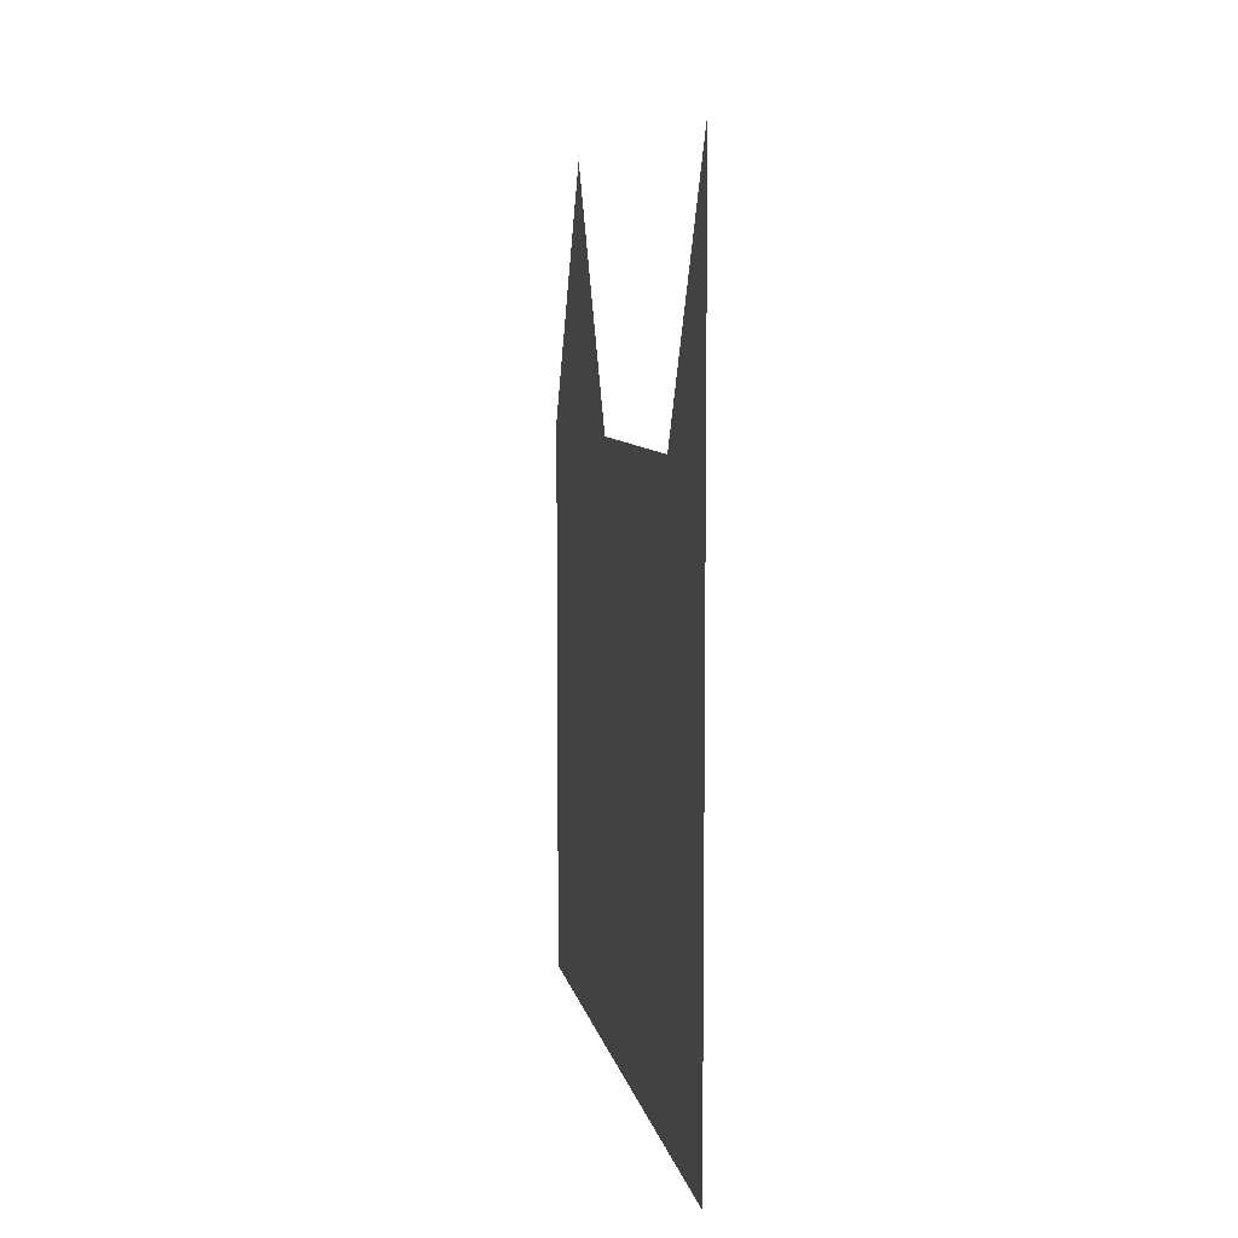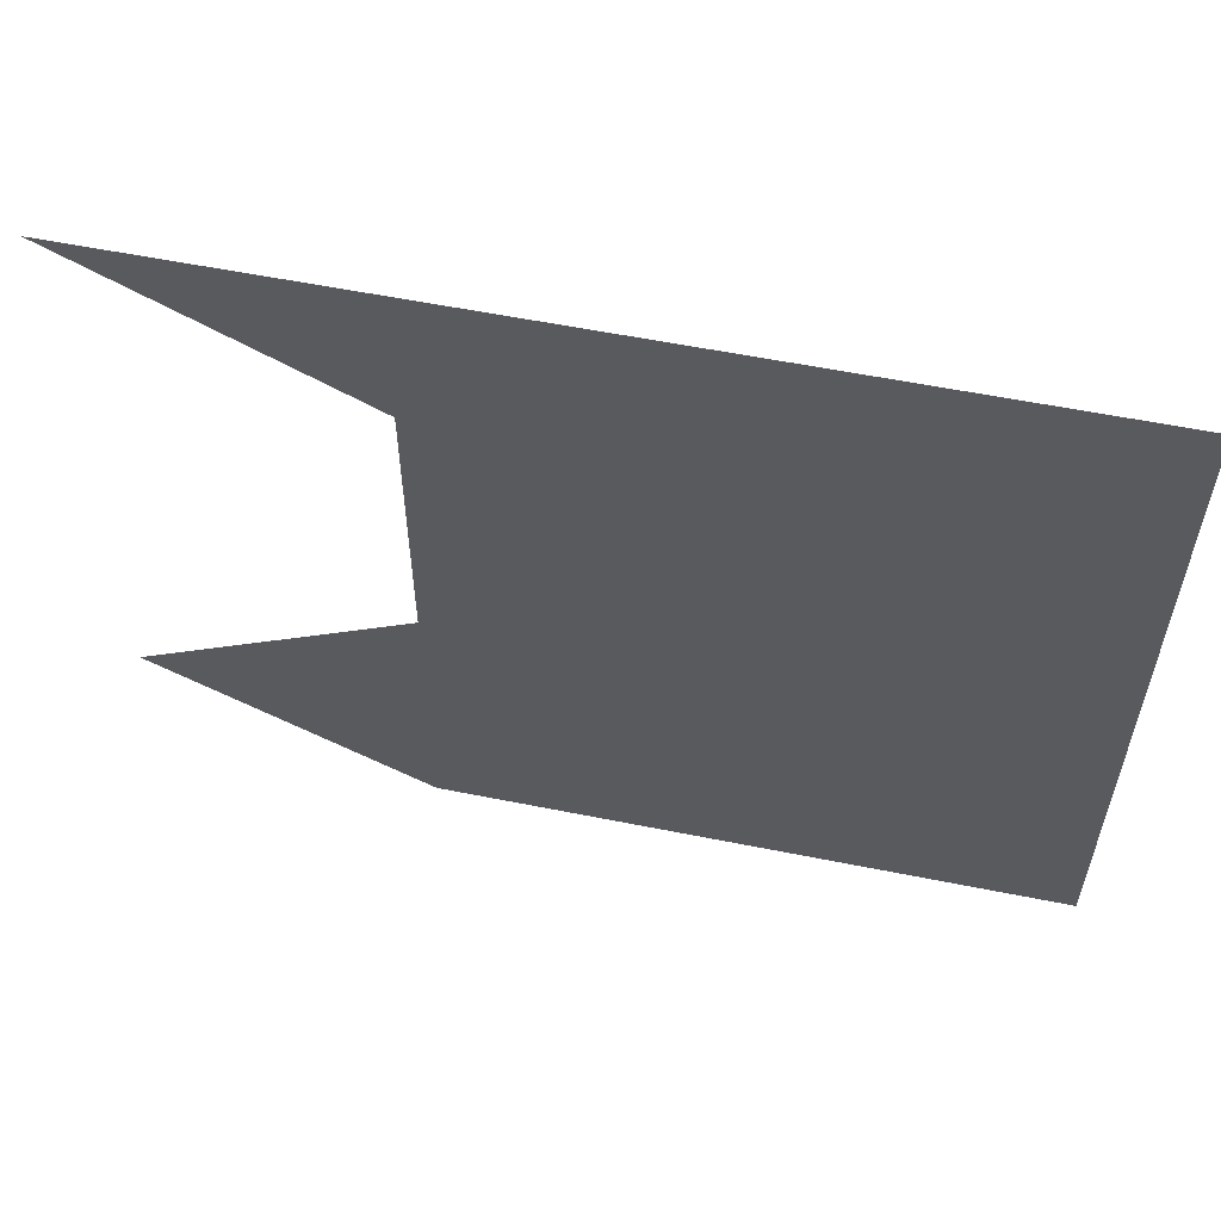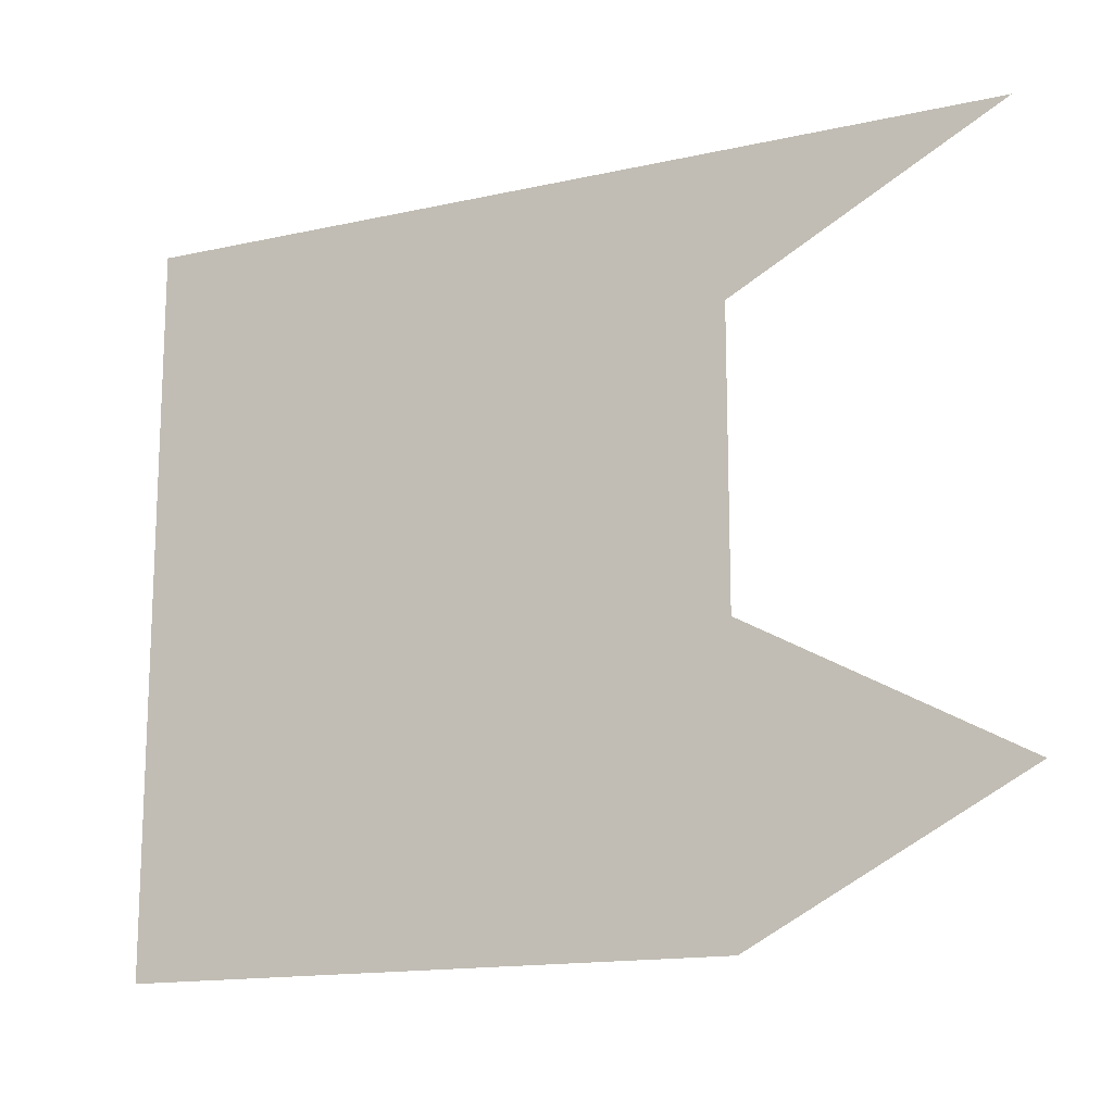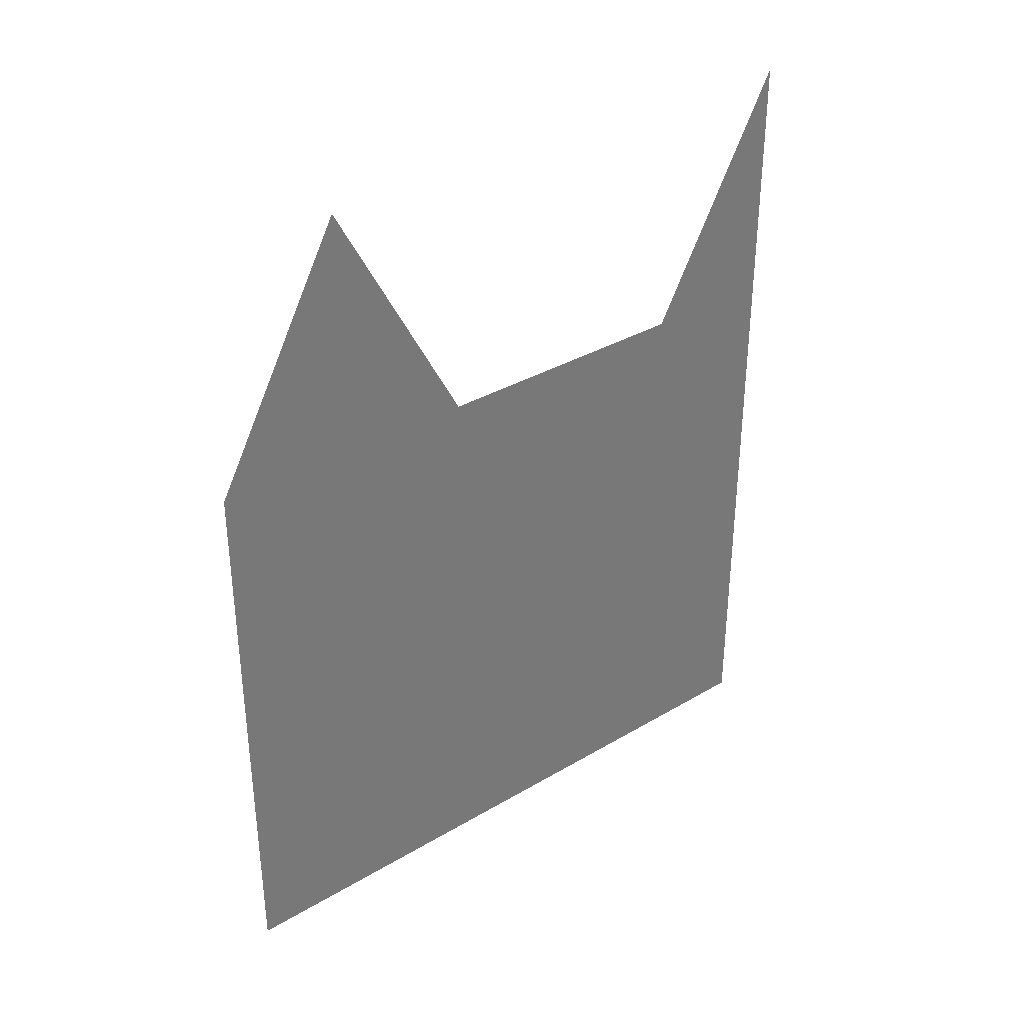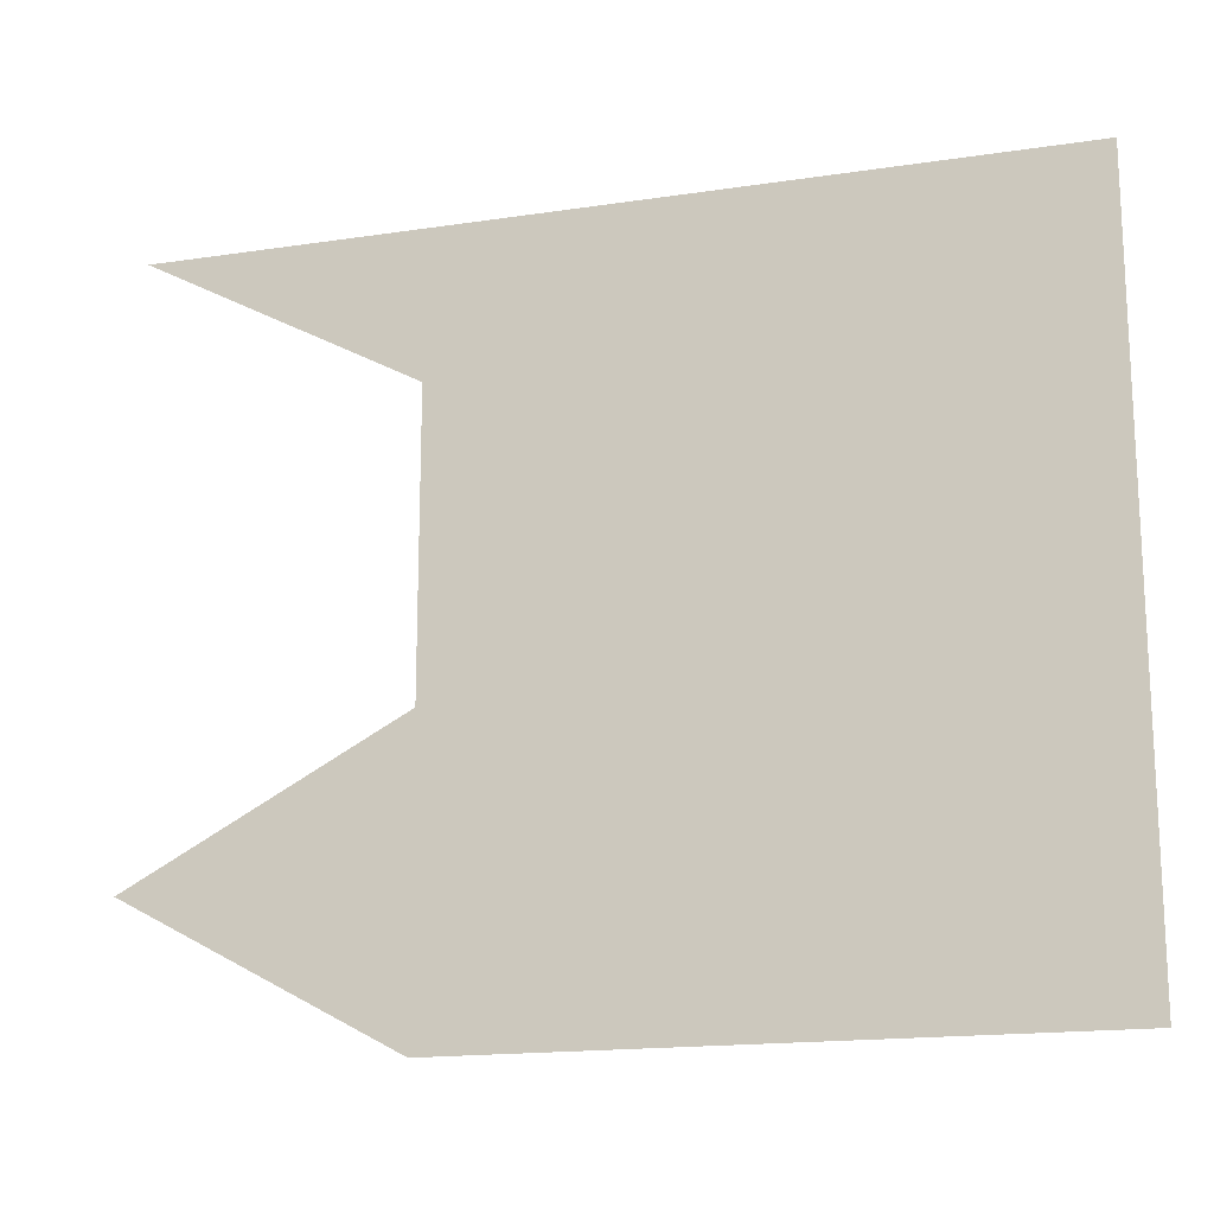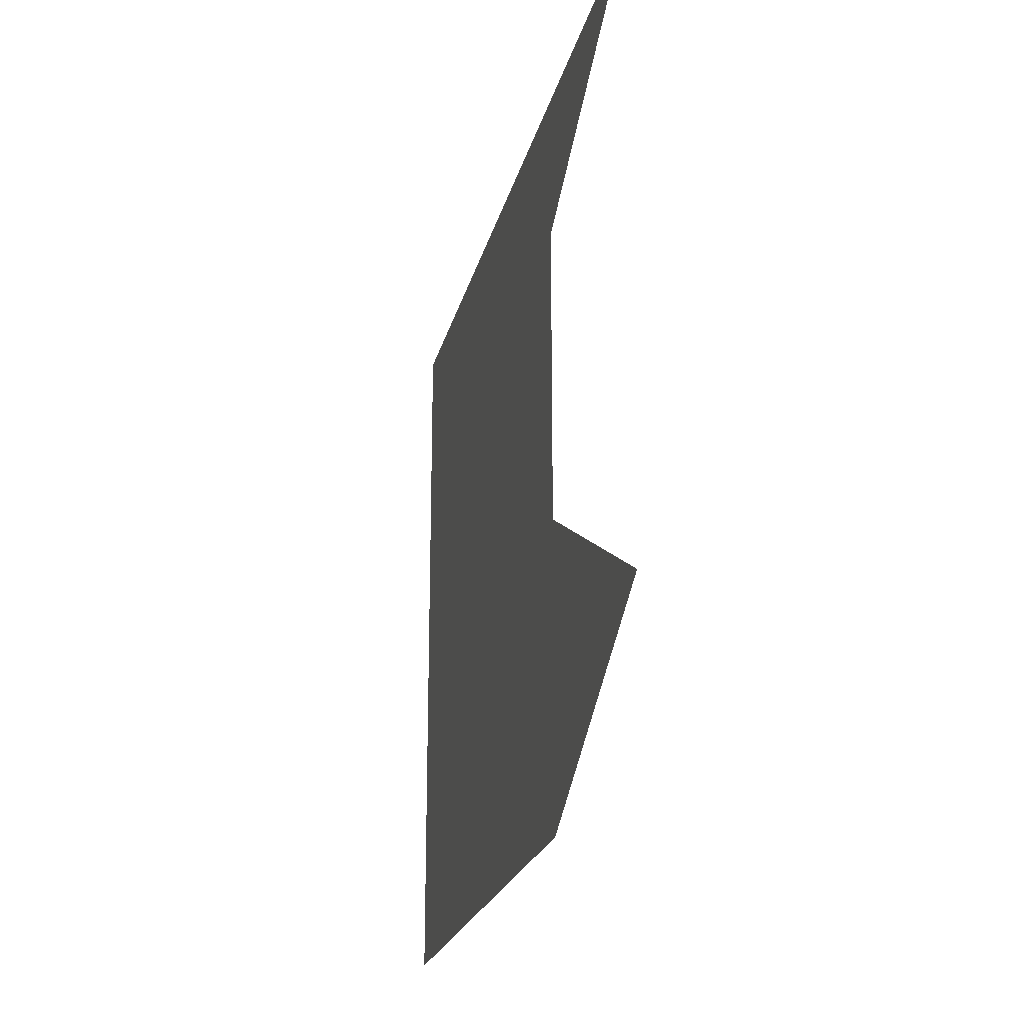
<metadata>
{"format":"obj","ext":"obj","renderer":"f3d","projection":"perspective","resolution":1024,"background":"white","views":[{"elev":7.5,"azim":-10.7,"up":"+Y"},{"elev":57.4,"azim":-78.2,"up":"+Z"},{"elev":-15.1,"azim":115.5,"up":"+Z"},{"elev":34.5,"azim":-128.5,"up":"+Y"},{"elev":-16.8,"azim":-73.1,"up":"+Z"},{"elev":-21.9,"azim":167.3,"up":"+Z"}]}
</metadata>
<code>
v  0  3  0
v  -0  2.075  -0.5
v  0  2.075  -1
v  0  2.075  -1.5
v  0  3  -2
v  0  2.075  -2.5
v  0  1.575  0
v  0  1.575  -0.5
v  0  1.575  -1
v  0  1.575  -1.5
v  0  1.575  -2
v  0  1.575  -2.5
v  0  1.075  0
v  0  1.075  -0.5
v  0  1.075  -1
v  0  1.075  -1.5
v  0  1.075  -2
v  0  1.075  -2.5
v  0  0.5746  0
v  0  0.5746  -0.5
v  0  0.5746  -1
v  0  0.5746  -1.5
v  0  0.5746  -2
v  0  0.5746  -2.5
v  0  0.07462  0
v  0  0.07462  -0.5
v  0  0.07462  -1
v  0  0.07462  -1.5
v  0  0.07462  -2
v  0  0.07462  -2.5
v  0  0  0
v  0  0  -0.5
v  0  0  -1
v  0  0  -1.5
v  0  0  -2
v  0  0  -2.5
f 1 2 8
f 1 8 7
f 2 3 9
f 2 9 8
f 3 4 10
f 3 10 9
f 4 5 11
f 4 11 10
f 5 6 12
f 5 12 11
f 7 8 14
f 7 14 13
f 8 9 15
f 8 15 14
f 9 10 16
f 9 16 15
f 10 11 17
f 10 17 16
f 11 12 18
f 11 18 17
f 13 14 20
f 13 20 19
f 14 15 21
f 14 21 20
f 15 16 22
f 15 22 21
f 16 17 23
f 16 23 22
f 17 18 24
f 17 24 23
f 19 20 26
f 19 26 25
f 20 21 27
f 20 27 26
f 21 22 28
f 21 28 27
f 22 23 29
f 22 29 28
f 23 24 30
f 23 30 29
f 25 26 32
f 25 32 31
f 26 27 33
f 26 33 32
f 27 28 34
f 27 34 33
f 28 29 35
f 28 35 34
f 29 30 36
f 29 36 35

</code>
